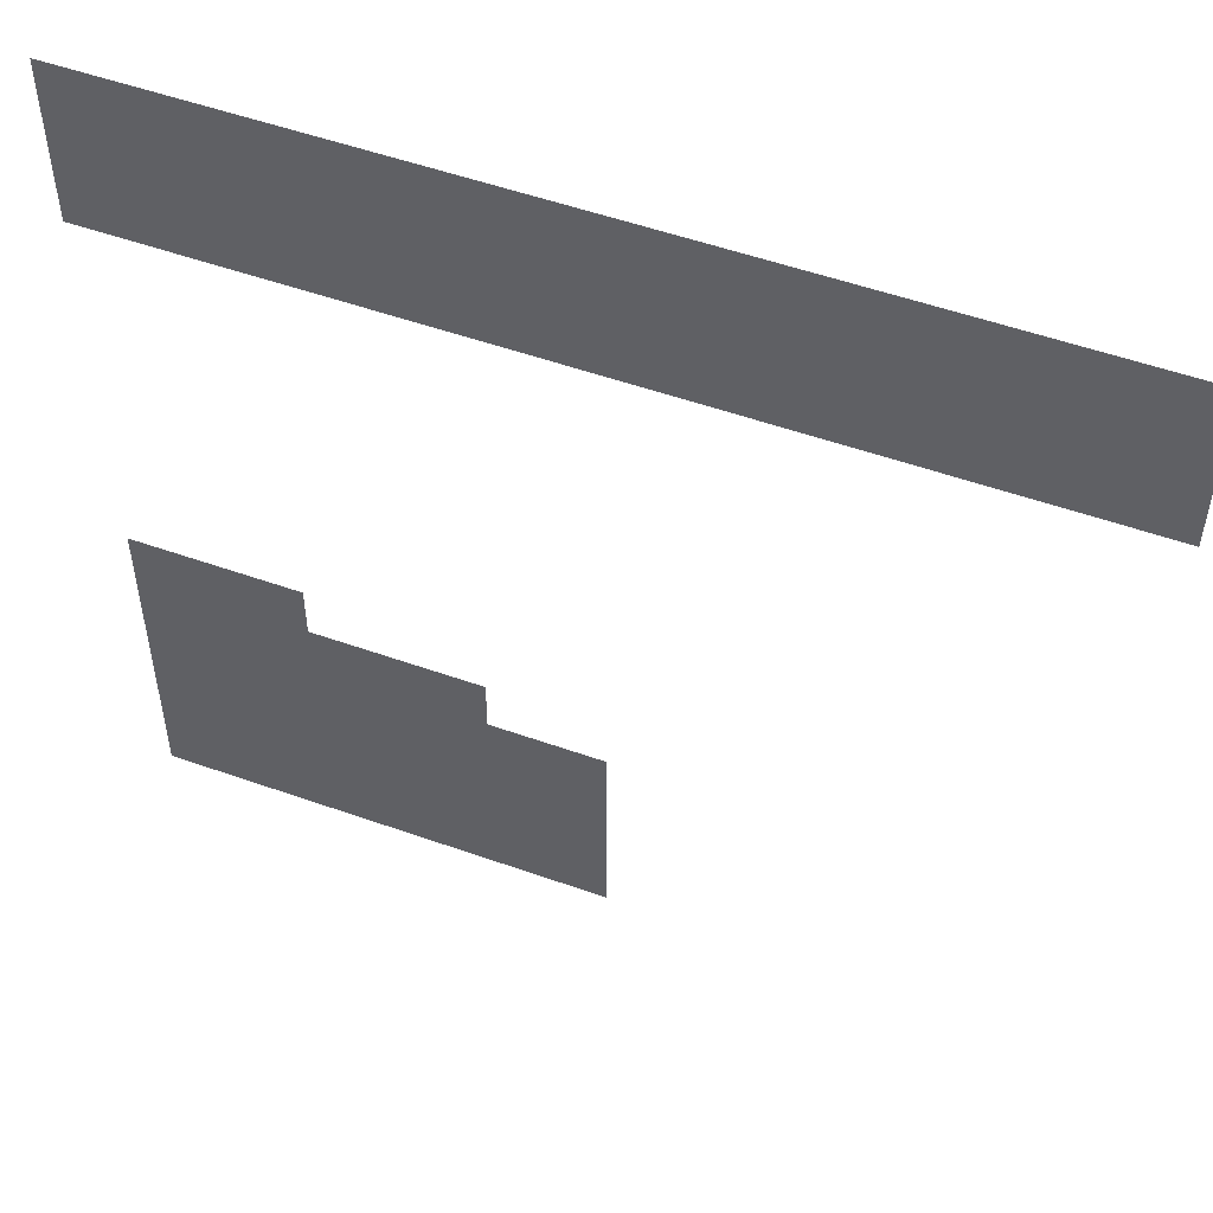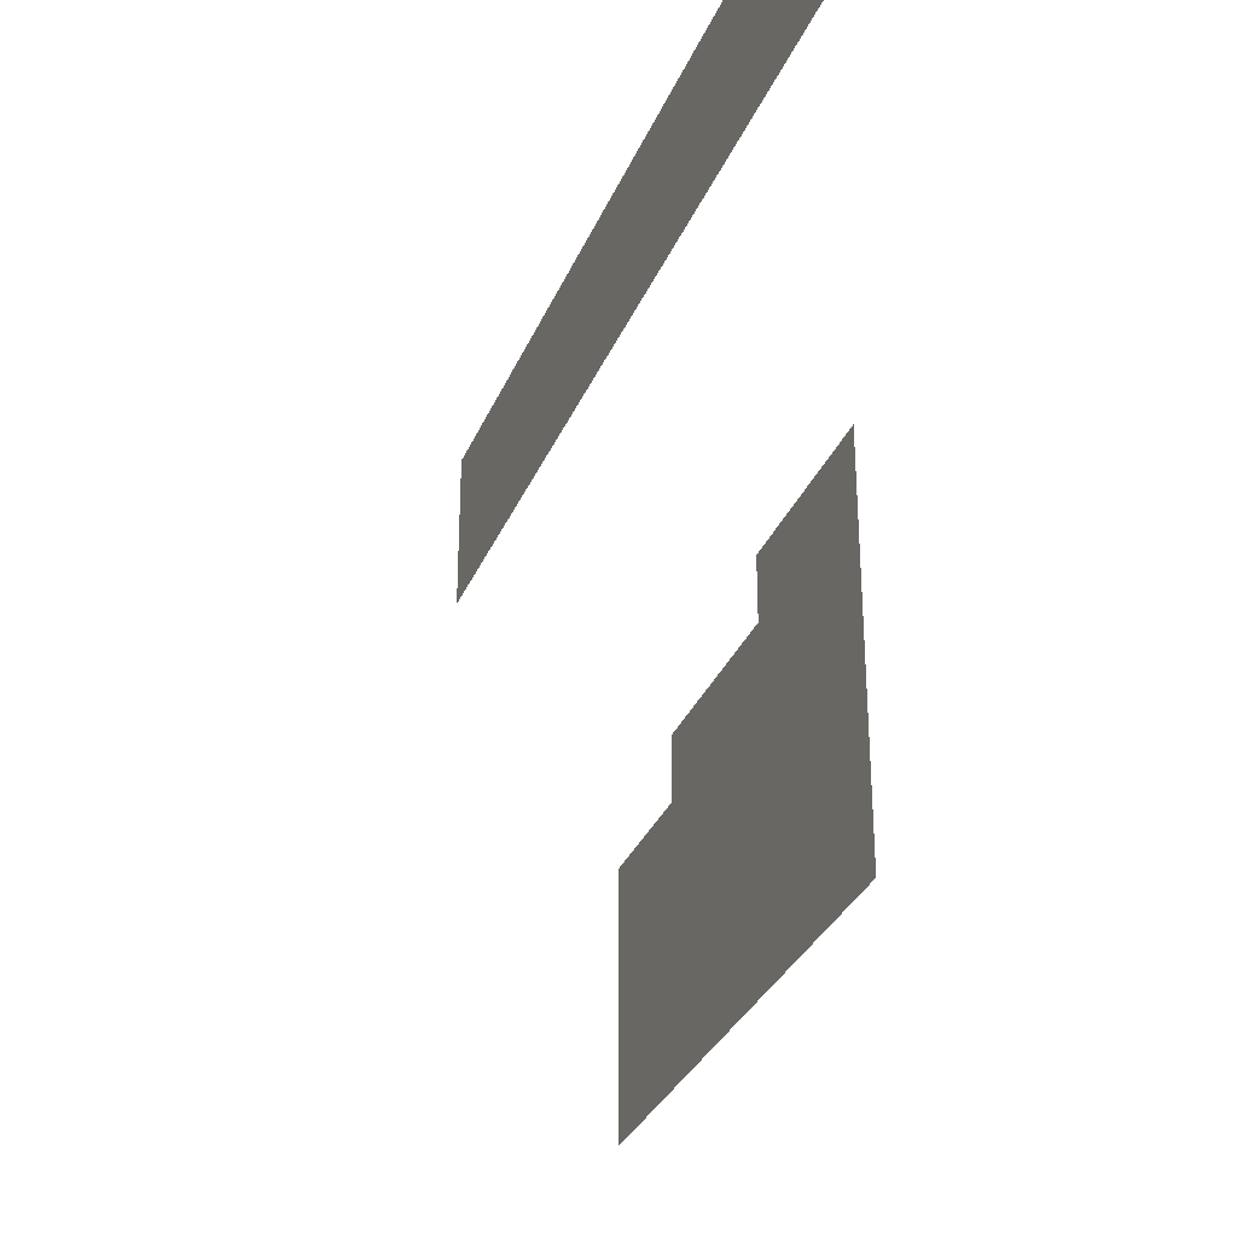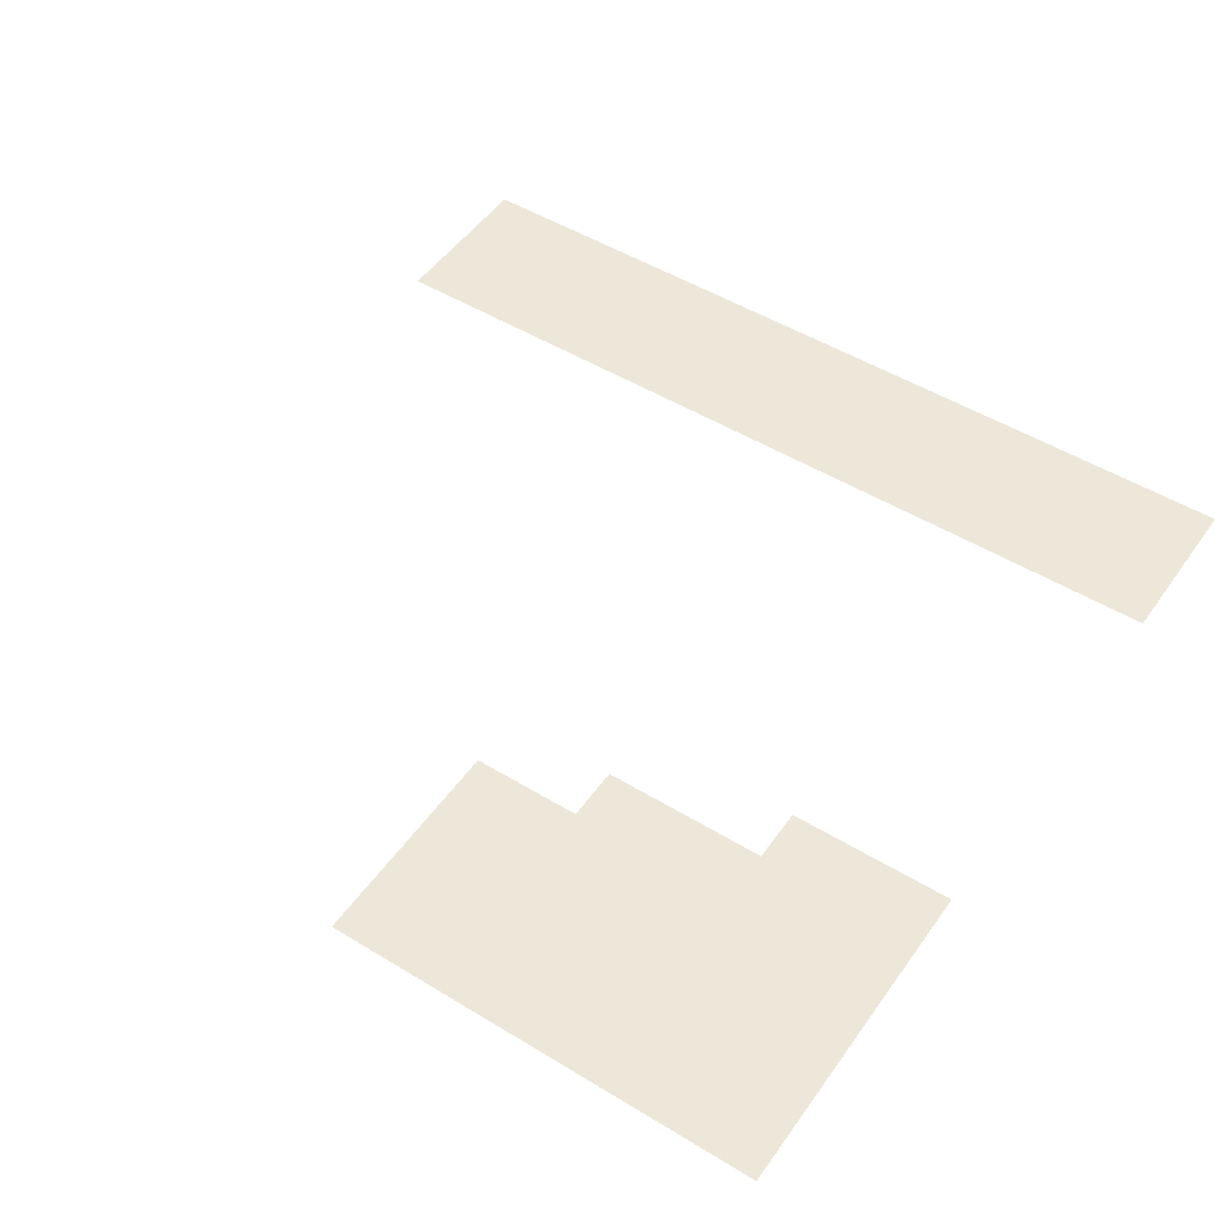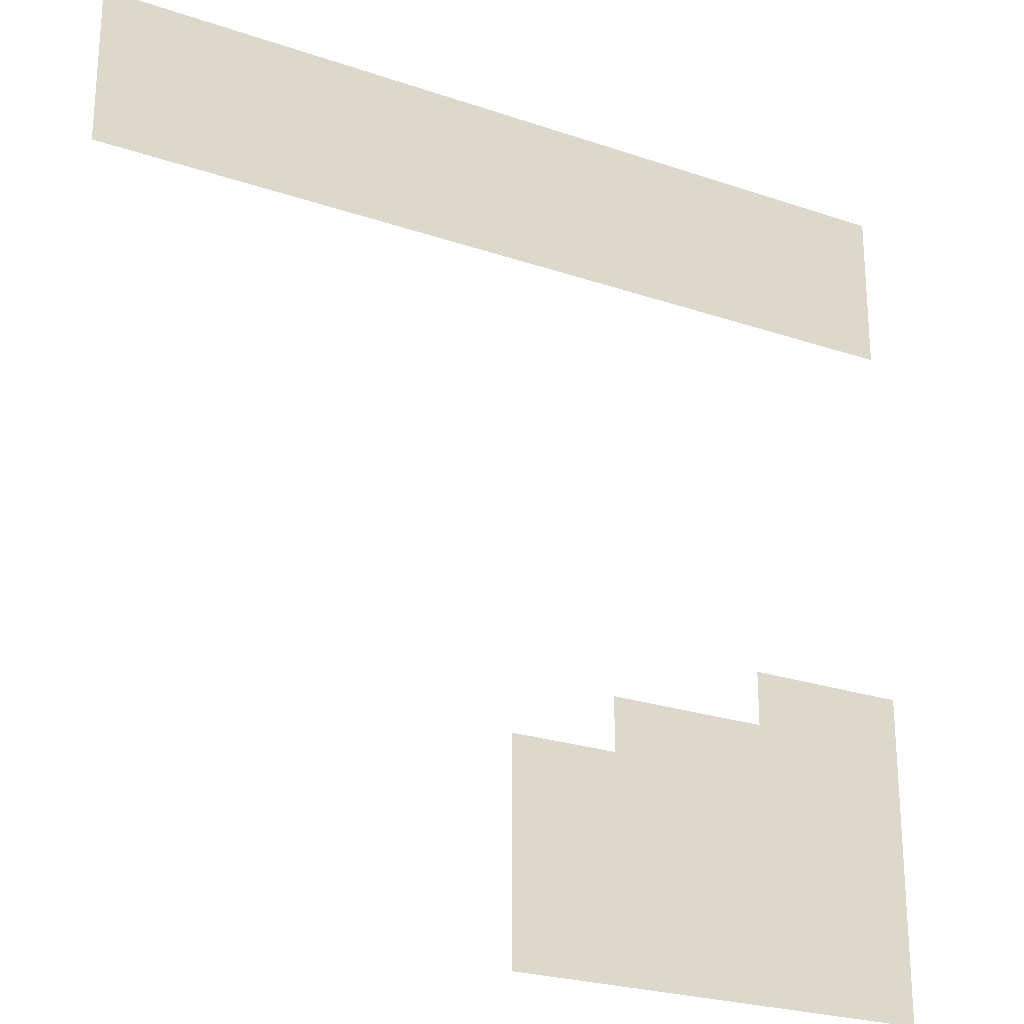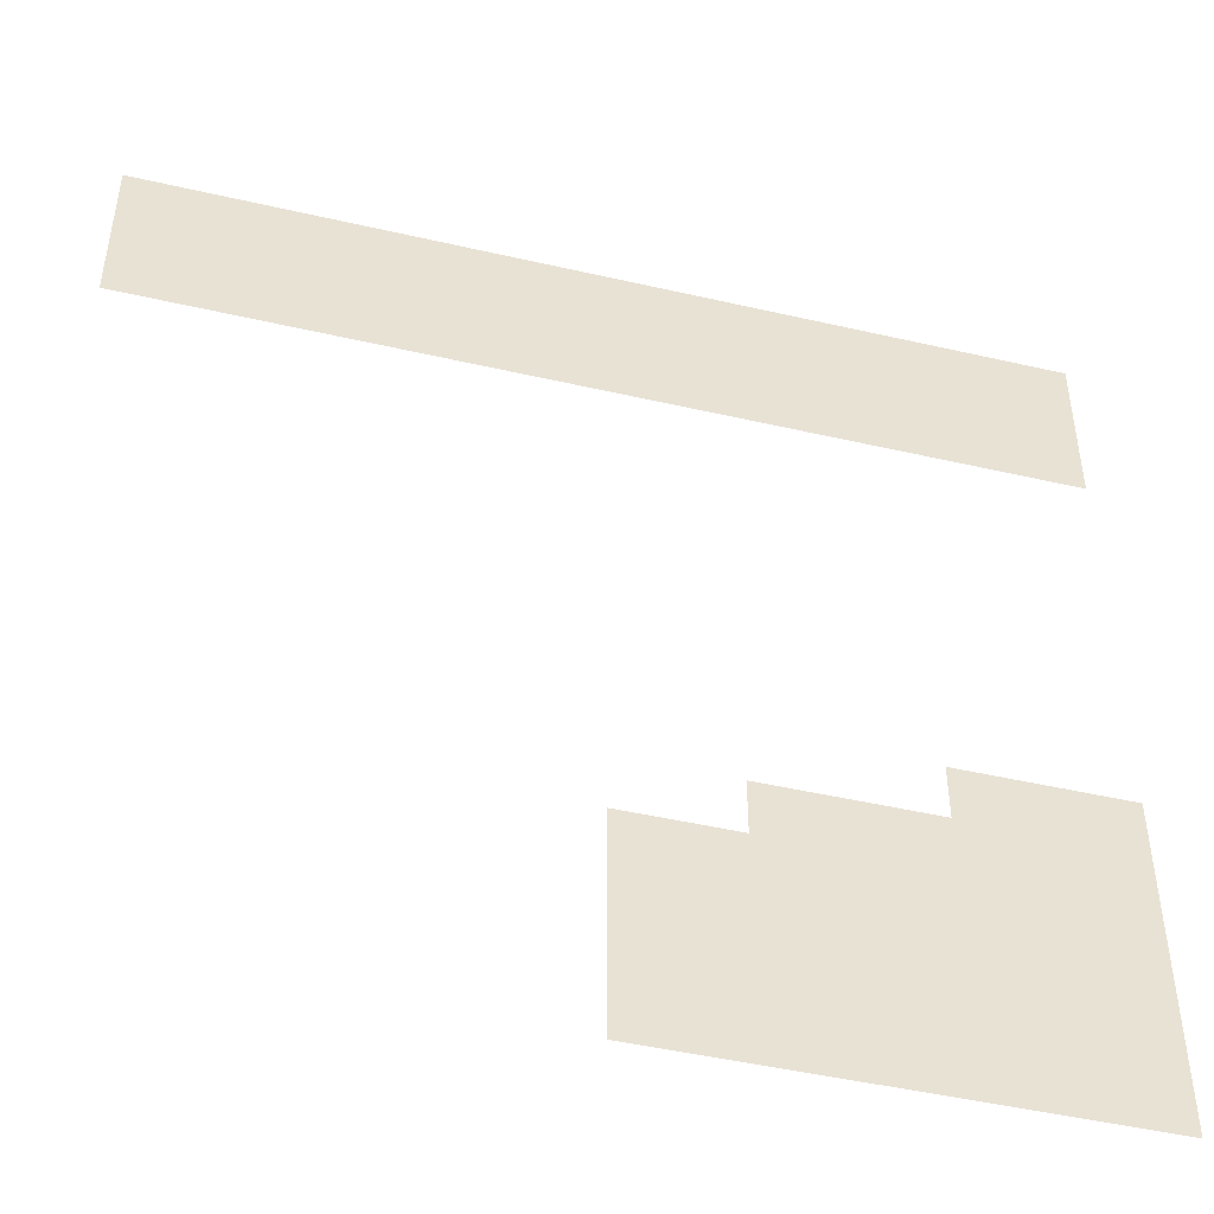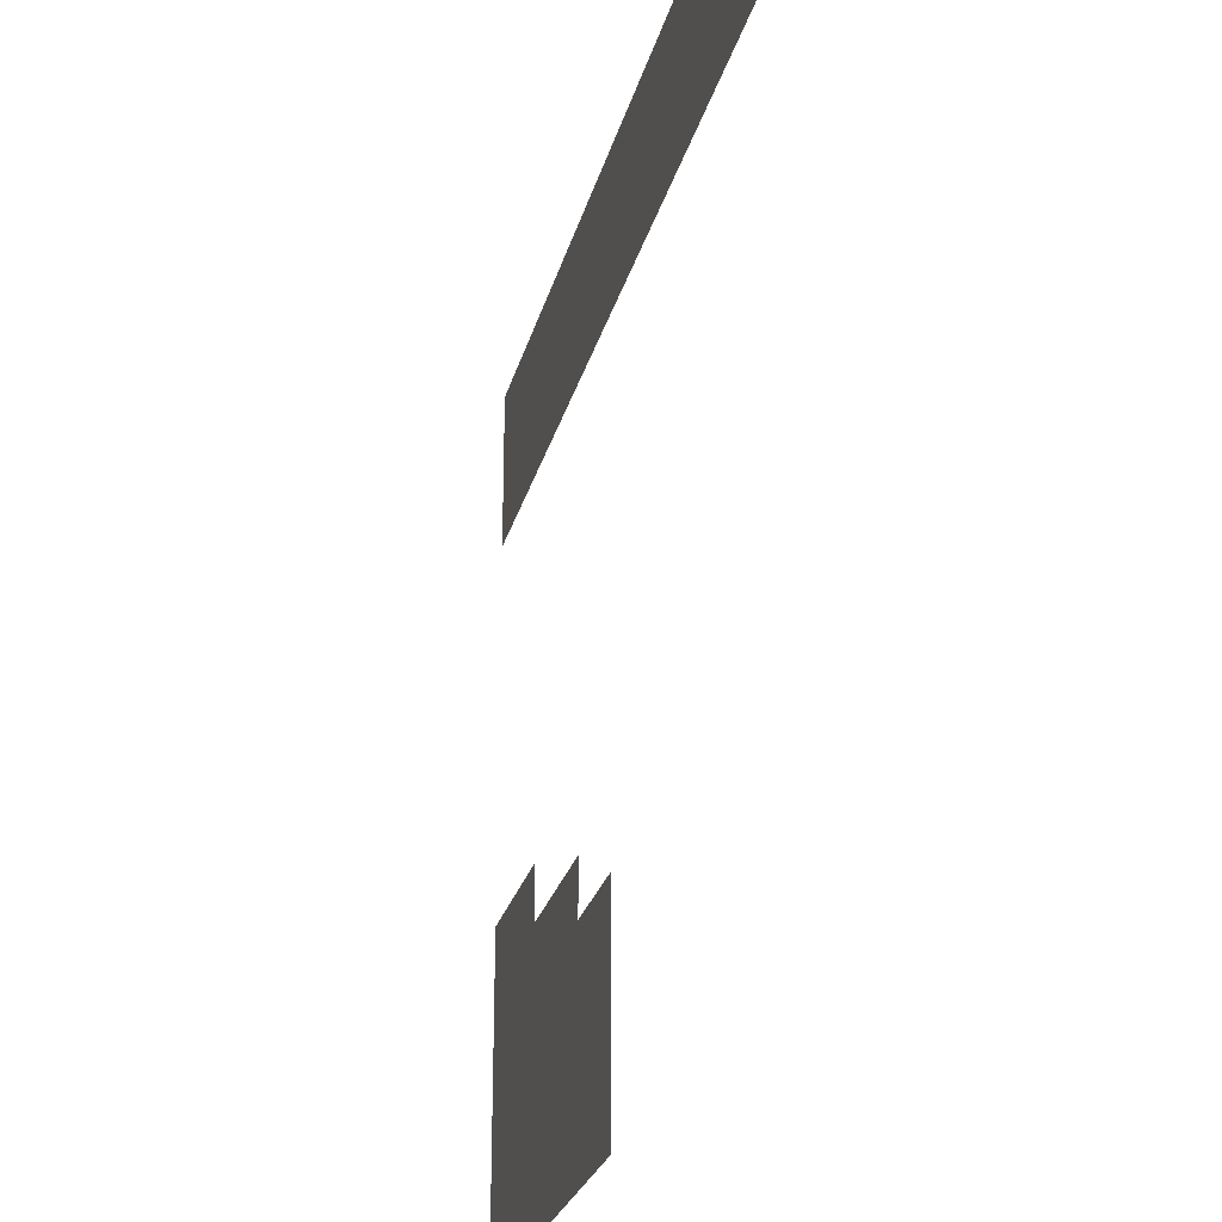
<metadata>
{"format":"obj","ext":"obj","renderer":"f3d","projection":"perspective","resolution":1024,"background":"white","views":[{"elev":52.8,"azim":-159.1,"up":"+Y"},{"elev":-32.1,"azim":69.7,"up":"+Y"},{"elev":49.9,"azim":33.9,"up":"+Z"},{"elev":-24.2,"azim":-29.5,"up":"+Y"},{"elev":-47.3,"azim":-14.6,"up":"+Y"},{"elev":-25.8,"azim":-103.7,"up":"+Y"}]}
</metadata>
<code>
v 0 -1 0
v -1 -1 0
v -1 0 0
v 0 0 0
v -1 -1 0
v -2 -1 0
v -2 0 0
v -1 0 0
v -2 -1 0
v -3 -1 0
v -3 0 0
v -2 0 0
v -3 -1 0
v -4 -1 0
v -4 0 0
v -3 0 0
v -4 -1 0
v -5 -1 0
v -5 0 0
v -4 0 0
v -5 -1 0
v -6 -1 0
v -6 0 0
v -5 0 0
v -6 -1 0
v -7 -1 0
v -7 0 0
v -6 0 0
v -7 -1 0
v -8 -1 0
v -8 0 0
v -7 0 0
v -8 -1 0
v -9 -1 0
v -9 0 0
v -8 0 0
v -9 -1 0
v -10 -1 0
v -10 0 0
v -9 0 0
v -10 -1 0
v -11 -1 0
v -11 0 0
v -10 0 0
v -11 -1 0
v -12 -1 0
v -12 0 0
v -11 0 0
v -12 -1 0
v -13 -1 0
v -13 0 0
v -12 0 0
v -13 -1 0
v -14 -1 0
v -14 0 0
v -13 0 0
v -14 -1 0
v -15 -1 0
v -15 0 0
v -14 0 0
v -15 -1 0
v -16 -1 0
v -16 0 0
v -15 0 0
v 0 -2 0
v -1 -2 0
v -1 -1 0
v 0 -1 0
v -1 -2 0
v -2 -2 0
v -2 -1 0
v -1 -1 0
v -2 -2 0
v -3 -2 0
v -3 -1 0
v -2 -1 0
v -3 -2 0
v -4 -2 0
v -4 -1 0
v -3 -1 0
v -4 -2 0
v -5 -2 0
v -5 -1 0
v -4 -1 0
v -5 -2 0
v -6 -2 0
v -6 -1 0
v -5 -1 0
v -6 -2 0
v -7 -2 0
v -7 -1 0
v -6 -1 0
v -7 -2 0
v -8 -2 0
v -8 -1 0
v -7 -1 0
v -8 -2 0
v -9 -2 0
v -9 -1 0
v -8 -1 0
v -9 -2 0
v -10 -2 0
v -10 -1 0
v -9 -1 0
v -10 -2 0
v -11 -2 0
v -11 -1 0
v -10 -1 0
v -11 -2 0
v -12 -2 0
v -12 -1 0
v -11 -1 0
v -12 -2 0
v -13 -2 0
v -13 -1 0
v -12 -1 0
v -13 -2 0
v -14 -2 0
v -14 -1 0
v -13 -1 0
v -14 -2 0
v -15 -2 0
v -15 -1 0
v -14 -1 0
v -15 -2 0
v -16 -2 0
v -16 -1 0
v -15 -1 0
v 0 -3 0
v -1 -3 0
v -1 -2 0
v 0 -2 0
v -1 -3 0
v -2 -3 0
v -2 -2 0
v -1 -2 0
v -2 -3 0
v -3 -3 0
v -3 -2 0
v -2 -2 0
v -3 -3 0
v -4 -3 0
v -4 -2 0
v -3 -2 0
v -4 -3 0
v -5 -3 0
v -5 -2 0
v -4 -2 0
v -5 -3 0
v -6 -3 0
v -6 -2 0
v -5 -2 0
v -6 -3 0
v -7 -3 0
v -7 -2 0
v -6 -2 0
v -7 -3 0
v -8 -3 0
v -8 -2 0
v -7 -2 0
v -8 -3 0
v -9 -3 0
v -9 -2 0
v -8 -2 0
v -9 -3 0
v -10 -3 0
v -10 -2 0
v -9 -2 0
v -10 -3 0
v -11 -3 0
v -11 -2 0
v -10 -2 0
v -11 -3 0
v -12 -3 0
v -12 -2 0
v -11 -2 0
v -12 -3 0
v -13 -3 0
v -13 -2 0
v -12 -2 0
v -13 -3 0
v -14 -3 0
v -14 -2 0
v -13 -2 0
v -14 -3 0
v -15 -3 0
v -15 -2 0
v -14 -2 0
v -15 -3 0
v -16 -3 0
v -16 -2 0
v -15 -2 0
v 0 -11 0
v -1 -11 0
v -1 -10 0
v 0 -10 0
v -1 -11 0
v -2 -11 0
v -2 -10 0
v -1 -10 0
v -2 -11 0
v -3 -11 0
v -3 -10 0
v -2 -10 0
v 0 -12 0
v -1 -12 0
v -1 -11 0
v 0 -11 0
v -1 -12 0
v -2 -12 0
v -2 -11 0
v -1 -11 0
v -2 -12 0
v -3 -12 0
v -3 -11 0
v -2 -11 0
v -3 -12 0
v -4 -12 0
v -4 -11 0
v -3 -11 0
v -4 -12 0
v -5 -12 0
v -5 -11 0
v -4 -11 0
v -5 -12 0
v -6 -12 0
v -6 -11 0
v -5 -11 0
v 0 -13 0
v -1 -13 0
v -1 -12 0
v 0 -12 0
v -1 -13 0
v -2 -13 0
v -2 -12 0
v -1 -12 0
v -2 -13 0
v -3 -13 0
v -3 -12 0
v -2 -12 0
v -3 -13 0
v -4 -13 0
v -4 -12 0
v -3 -12 0
v -4 -13 0
v -5 -13 0
v -5 -12 0
v -4 -12 0
v -5 -13 0
v -6 -13 0
v -6 -12 0
v -5 -12 0
v -6 -13 0
v -7 -13 0
v -7 -12 0
v -6 -12 0
v -7 -13 0
v -8 -13 0
v -8 -12 0
v -7 -12 0
v 0 -14 0
v -1 -14 0
v -1 -13 0
v 0 -13 0
v -1 -14 0
v -2 -14 0
v -2 -13 0
v -1 -13 0
v -2 -14 0
v -3 -14 0
v -3 -13 0
v -2 -13 0
v -3 -14 0
v -4 -14 0
v -4 -13 0
v -3 -13 0
v -4 -14 0
v -5 -14 0
v -5 -13 0
v -4 -13 0
v -5 -14 0
v -6 -14 0
v -6 -13 0
v -5 -13 0
v -6 -14 0
v -7 -14 0
v -7 -13 0
v -6 -13 0
v -7 -14 0
v -8 -14 0
v -8 -13 0
v -7 -13 0
v 0 -15 0
v -1 -15 0
v -1 -14 0
v 0 -14 0
v -1 -15 0
v -2 -15 0
v -2 -14 0
v -1 -14 0
v -2 -15 0
v -3 -15 0
v -3 -14 0
v -2 -14 0
v -3 -15 0
v -4 -15 0
v -4 -14 0
v -3 -14 0
v -4 -15 0
v -5 -15 0
v -5 -14 0
v -4 -14 0
v -5 -15 0
v -6 -15 0
v -6 -14 0
v -5 -14 0
v -6 -15 0
v -7 -15 0
v -7 -14 0
v -6 -14 0
v -7 -15 0
v -8 -15 0
v -8 -14 0
v -7 -14 0
v 0 -16 0
v -1 -16 0
v -1 -15 0
v 0 -15 0
v -1 -16 0
v -2 -16 0
v -2 -15 0
v -1 -15 0
v -2 -16 0
v -3 -16 0
v -3 -15 0
v -2 -15 0
v -3 -16 0
v -4 -16 0
v -4 -15 0
v -3 -15 0
v -4 -16 0
v -5 -16 0
v -5 -15 0
v -4 -15 0
v -5 -16 0
v -6 -16 0
v -6 -15 0
v -5 -15 0
v -6 -16 0
v -7 -16 0
v -7 -15 0
v -6 -15 0
v -7 -16 0
v -8 -16 0
v -8 -15 0
v -7 -15 0
g mapa_3_mesh_0051
f 1 2 3 4
f 5 6 7 8
f 9 10 11 12
f 13 14 15 16
f 17 18 19 20
f 21 22 23 24
f 25 26 27 28
f 29 30 31 32
f 33 34 35 36
f 37 38 39 40
f 41 42 43 44
f 45 46 47 48
f 49 50 51 52
f 53 54 55 56
f 57 58 59 60
f 61 62 63 64
f 65 66 67 68
f 69 70 71 72
f 73 74 75 76
f 77 78 79 80
f 81 82 83 84
f 85 86 87 88
f 89 90 91 92
f 93 94 95 96
f 97 98 99 100
f 101 102 103 104
f 105 106 107 108
f 109 110 111 112
f 113 114 115 116
f 117 118 119 120
f 121 122 123 124
f 125 126 127 128
f 129 130 131 132
f 133 134 135 136
f 137 138 139 140
f 141 142 143 144
f 145 146 147 148
f 149 150 151 152
f 153 154 155 156
f 157 158 159 160
f 161 162 163 164
f 165 166 167 168
f 169 170 171 172
f 173 174 175 176
f 177 178 179 180
f 181 182 183 184
f 185 186 187 188
f 189 190 191 192
f 193 194 195 196
f 197 198 199 200
f 201 202 203 204
f 205 206 207 208
f 209 210 211 212
f 213 214 215 216
f 217 218 219 220
f 221 222 223 224
f 225 226 227 228
f 229 230 231 232
f 233 234 235 236
f 237 238 239 240
f 241 242 243 244
f 245 246 247 248
f 249 250 251 252
f 253 254 255 256
f 257 258 259 260
f 261 262 263 264
f 265 266 267 268
f 269 270 271 272
f 273 274 275 276
f 277 278 279 280
f 281 282 283 284
f 285 286 287 288
f 289 290 291 292
f 293 294 295 296
f 297 298 299 300
f 301 302 303 304
f 305 306 307 308
f 309 310 311 312
f 313 314 315 316
f 317 318 319 320
f 321 322 323 324
f 325 326 327 328
f 329 330 331 332
f 333 334 335 336
f 337 338 339 340
f 341 342 343 344
f 345 346 347 348
f 349 350 351 352
f 353 354 355 356

</code>
